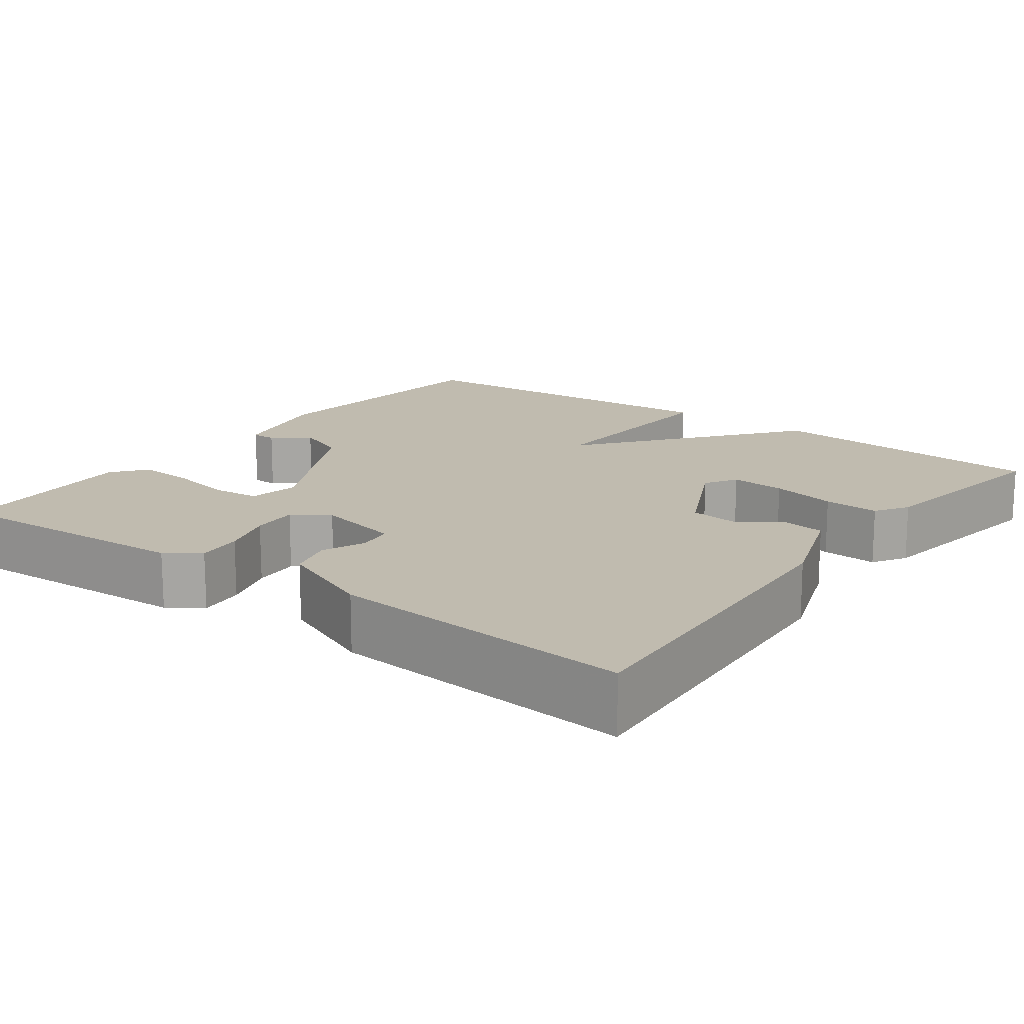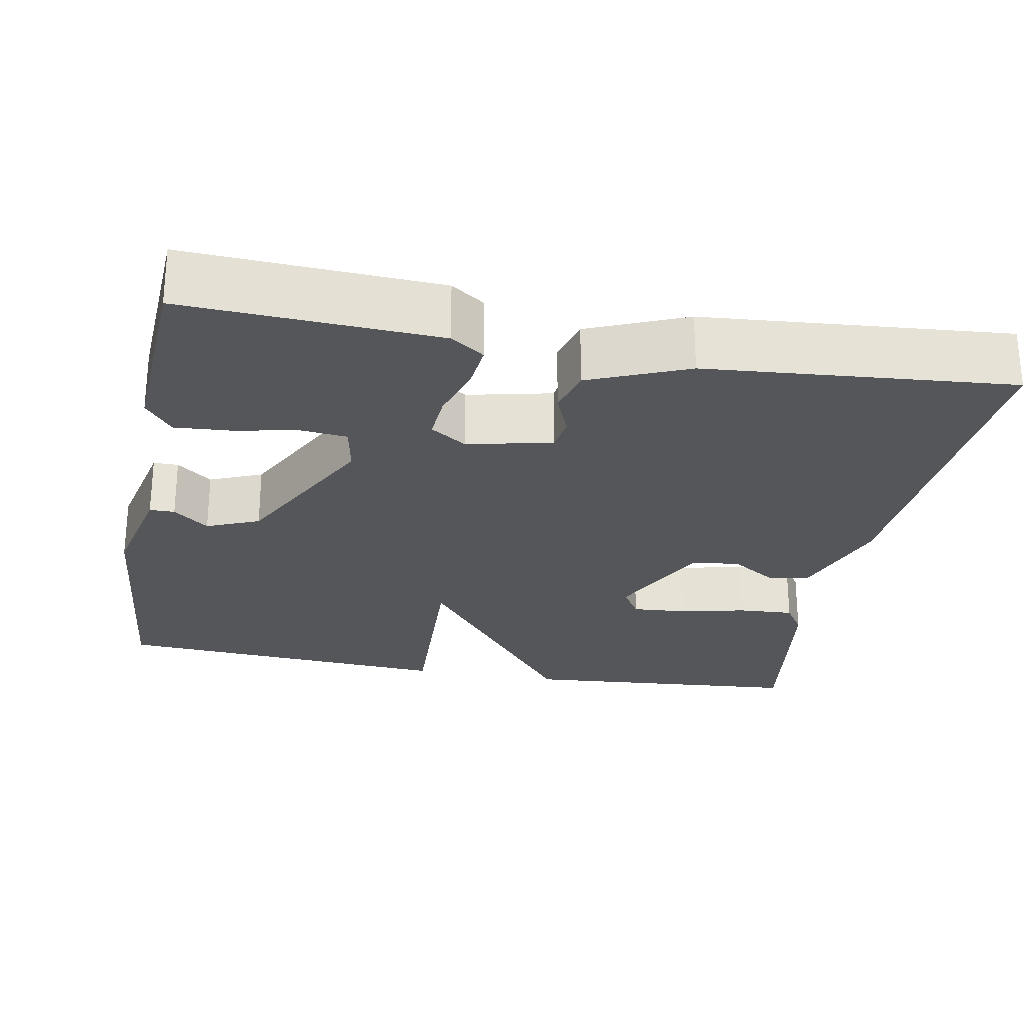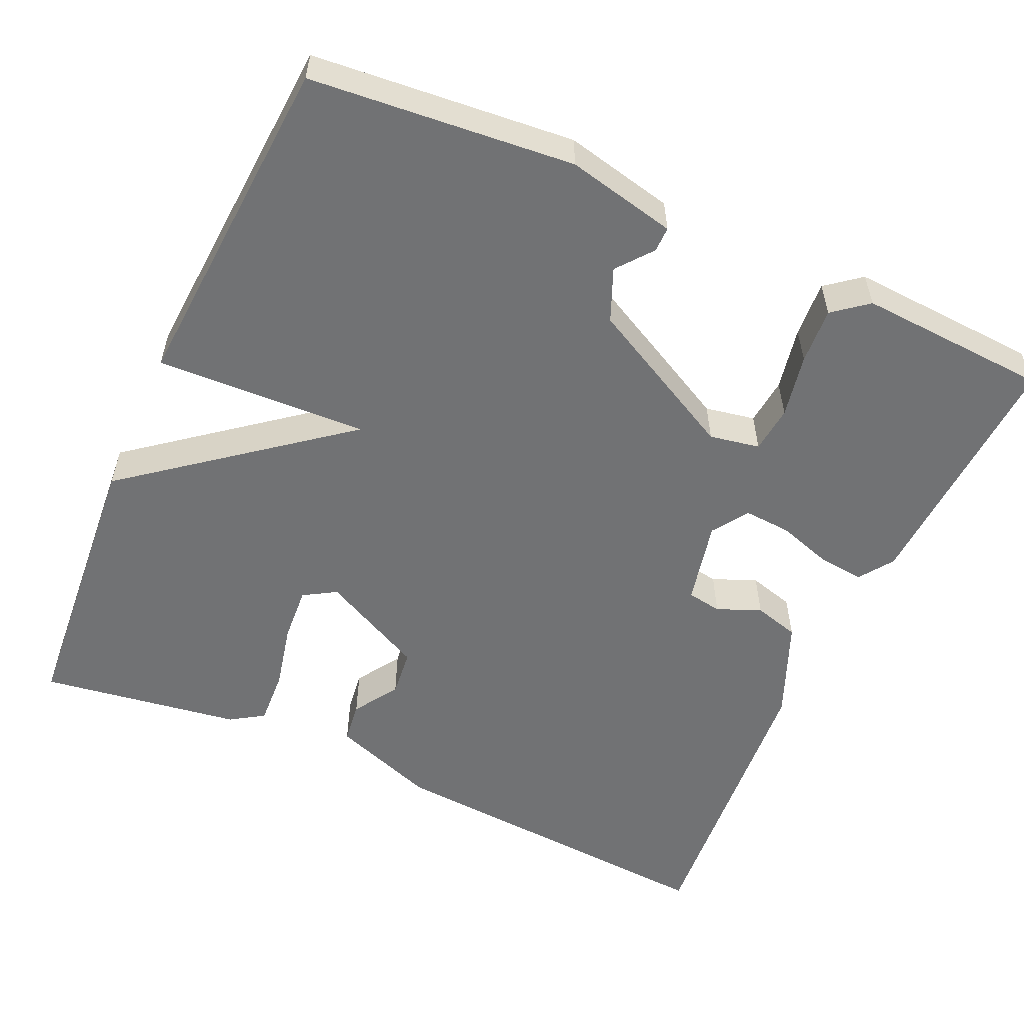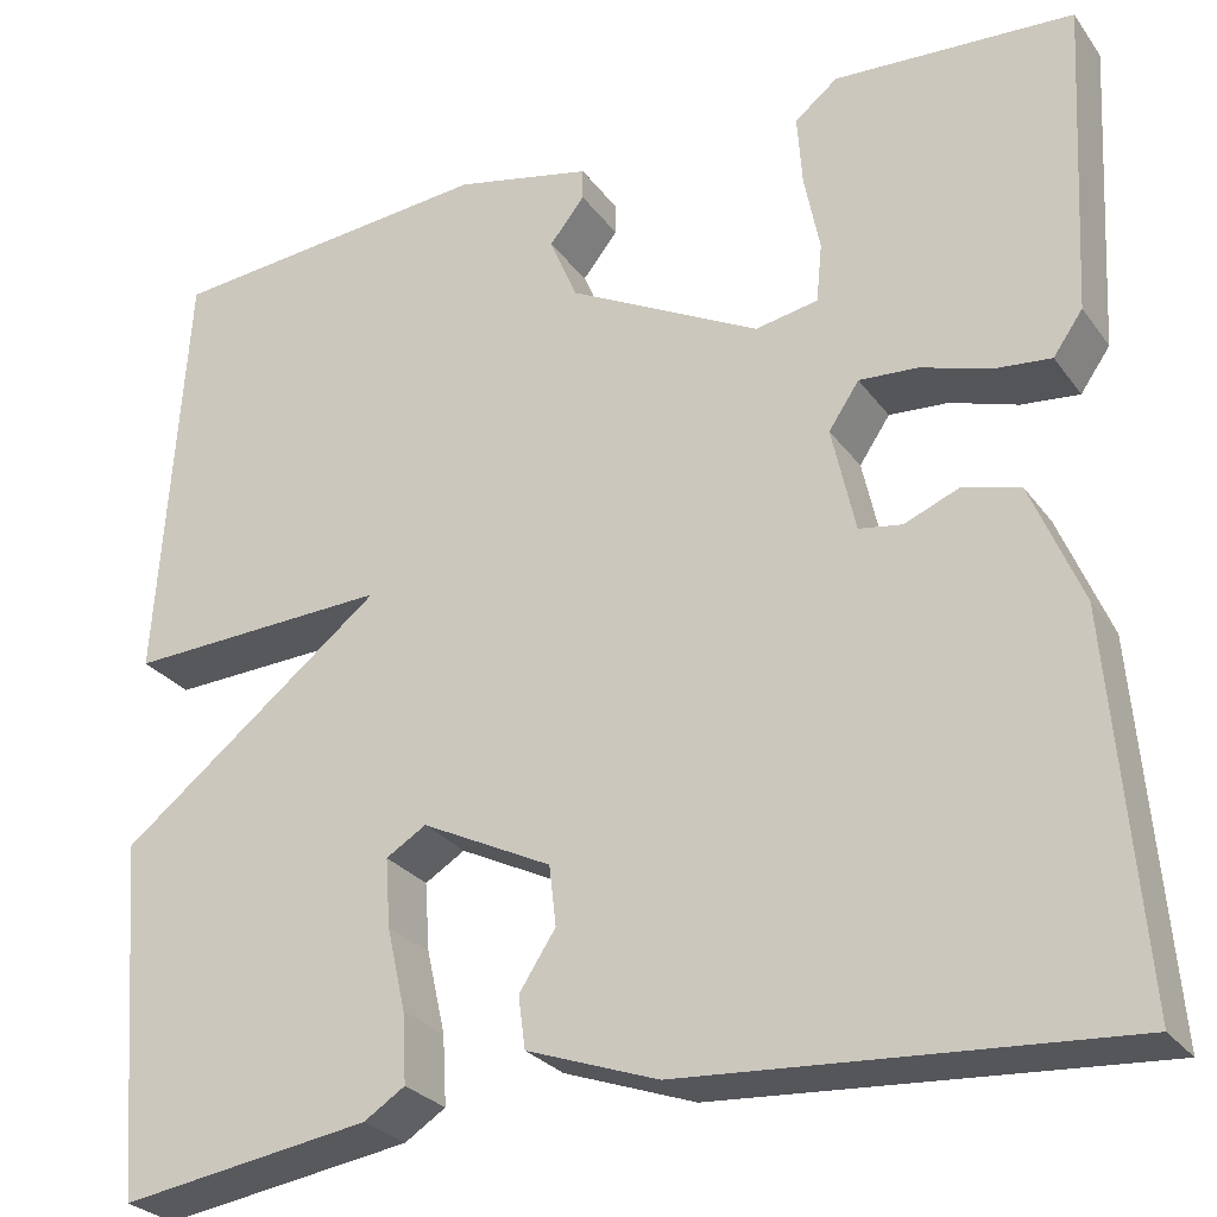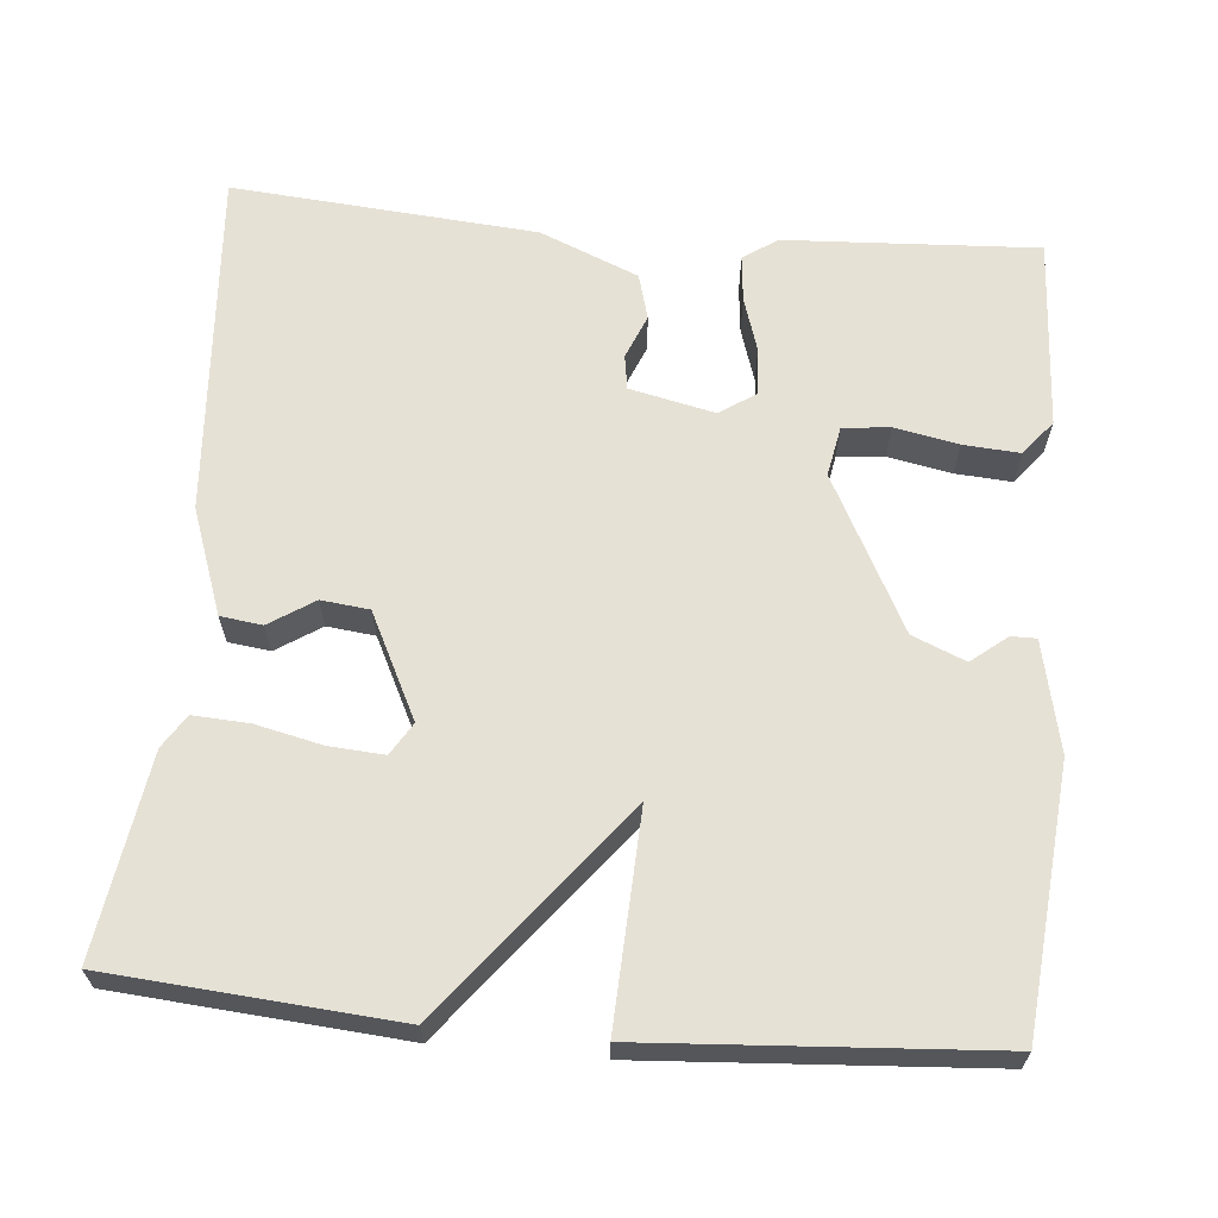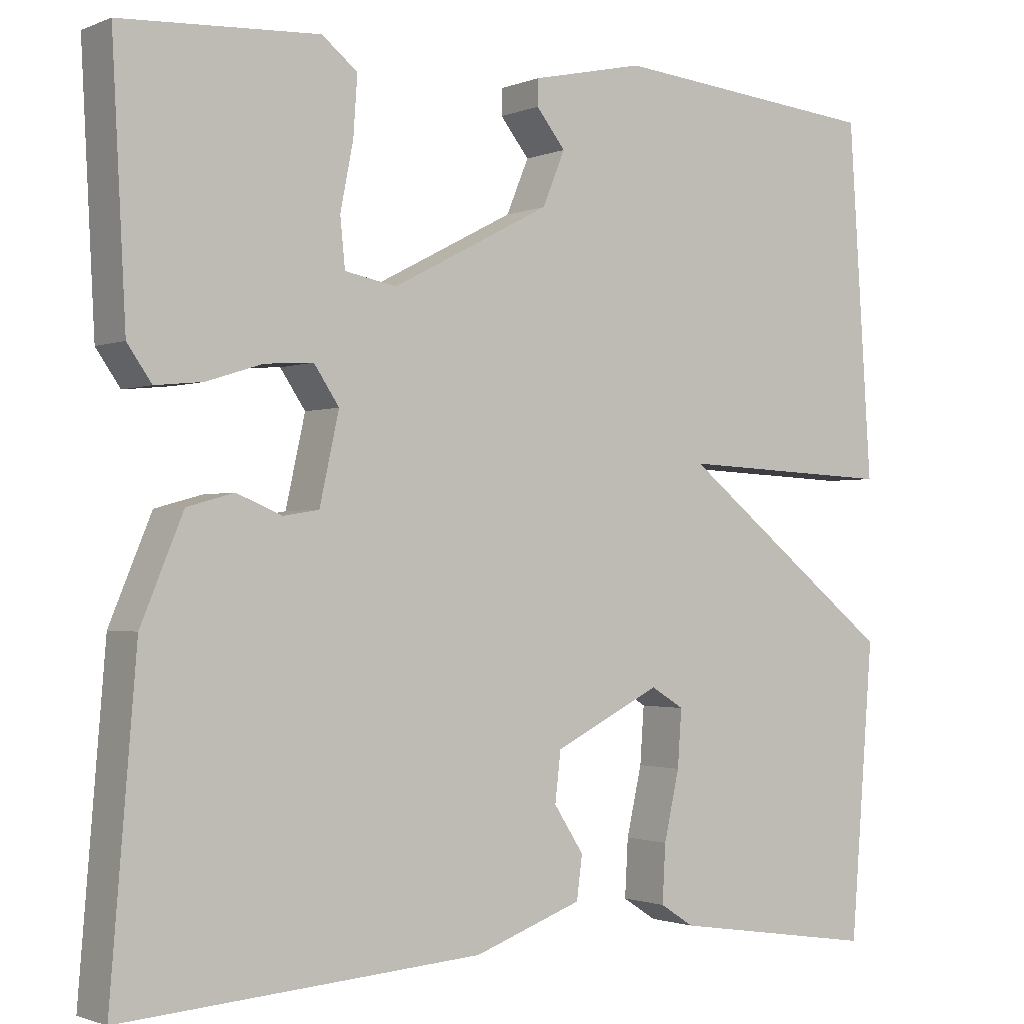
<metadata>
{"format":"obj","ext":"obj","renderer":"f3d","projection":"perspective","resolution":1024,"background":"white","views":[{"elev":16.0,"azim":126.5,"up":"+Y"},{"elev":-26.0,"azim":79.5,"up":"+Y"},{"elev":-55.4,"azim":-24.4,"up":"+Y"},{"elev":-27.4,"azim":28.3,"up":"+Z"},{"elev":64.4,"azim":-84.9,"up":"+Y"},{"elev":-1.5,"azim":144.6,"up":"+Z"}]}
</metadata>
<code>
v 0.5 0.07 -0.5
v 0.055 0.07 -0.469
v -0.079 0.07 -0.421
v -0.086 0.07 -0.368
v -0.049 0.07 -0.311
v -0.056 0.07 -0.25
v -0.189 0.07 -0.184
v -0.23 0.07 -0.209
v -0.225 0.07 -0.279
v -0.206 0.07 -0.363
v -0.202 0.07 -0.434
v -0.244 0.07 -0.461
v -0.5 0.07 -0.5
v -0.529 0.07 -0.137
v -0.259 0.07 0.075
v -0.529 0.07 0.063
v -0.5 0.07 0.5
v -0.165 0.07 0.531
v -0.025 0.07 0.5
v -0.025 0.07 0.468
v -0.061 0.07 0.423
v -0.033 0.07 0.356
v 0.163 0.07 0.254
v 0.227 0.07 0.266
v 0.233 0.07 0.326
v 0.217 0.07 0.407
v 0.212 0.07 0.479
v 0.256 0.07 0.514
v 0.5 0.07 0.5
v 0.483 0.07 0.178
v 0.453 0.07 0.135
v 0.394 0.07 0.141
v 0.325 0.07 0.163
v 0.265 0.07 0.167
v 0.234 0.07 0.121
v 0.258 0.07 0.013
v 0.302 0.07 0.006
v 0.358 0.07 0.029
v 0.416 0.07 0.013
v 0.468 0.07 -0.112
v 0.5 0 -0.5
v 0.055 0 -0.469
v -0.079 0 -0.421
v -0.086 0 -0.368
v -0.049 0 -0.311
v -0.056 0 -0.25
v -0.189 0 -0.184
v -0.23 0 -0.209
v -0.225 0 -0.279
v -0.206 0 -0.363
v -0.202 0 -0.434
v -0.244 0 -0.461
v -0.5 0 -0.5
v -0.529 0 -0.137
v -0.259 0 0.075
v -0.529 0 0.063
v -0.5 0 0.5
v -0.165 0 0.531
v -0.025 0 0.5
v -0.025 0 0.468
v -0.061 0 0.423
v -0.033 0 0.356
v 0.163 0 0.254
v 0.227 0 0.266
v 0.233 0 0.326
v 0.217 0 0.407
v 0.212 0 0.479
v 0.256 0 0.514
v 0.5 0 0.5
v 0.483 0 0.178
v 0.453 0 0.135
v 0.394 0 0.141
v 0.325 0 0.163
v 0.265 0 0.167
v 0.234 0 0.121
v 0.258 0 0.013
v 0.302 0 0.006
v 0.358 0 0.029
v 0.416 0 0.013
v 0.468 0 -0.112
f 3 4 5
f 2 3 5
f 1 2 5
f 40 1 5
f 39 40 5
f 38 39 5
f 37 38 5
f 36 37 5 6
f 35 36 6 7
f 34 35 7 8
f 31 32 33
f 30 31 33
f 29 30 33
f 28 29 33
f 27 28 33
f 26 27 33
f 25 26 33
f 24 25 33 34
f 23 24 34 8
f 19 20 21
f 18 19 21
f 17 18 21
f 16 17 21
f 15 16 21 22
f 12 13 14 15
f 9 10 11 12
f 8 9 12 15
f 8 15 22 23
f 45 44 43
f 45 43 42
f 45 42 41
f 45 41 80
f 45 80 79
f 45 79 78
f 45 78 77
f 46 45 77 76
f 47 46 76 75
f 48 47 75 74
f 73 72 71
f 73 71 70
f 73 70 69
f 73 69 68
f 73 68 67
f 73 67 66
f 73 66 65
f 74 73 65 64
f 48 74 64 63
f 61 60 59
f 61 59 58
f 61 58 57
f 61 57 56
f 62 61 56 55
f 55 54 53 52
f 52 51 50 49
f 55 52 49 48
f 63 62 55 48
f 1 41 42 2
f 2 42 43 3
f 3 43 44 4
f 4 44 45 5
f 5 45 46 6
f 6 46 47 7
f 7 47 48 8
f 8 48 49 9
f 9 49 50 10
f 10 50 51 11
f 11 51 52 12
f 12 52 53 13
f 13 53 54 14
f 14 54 55 15
f 15 55 56 16
f 16 56 57 17
f 17 57 58 18
f 18 58 59 19
f 19 59 60 20
f 20 60 61 21
f 21 61 62 22
f 22 62 63 23
f 23 63 64 24
f 24 64 65 25
f 25 65 66 26
f 26 66 67 27
f 27 67 68 28
f 28 68 69 29
f 29 69 70 30
f 30 70 71 31
f 31 71 72 32
f 32 72 73 33
f 33 73 74 34
f 34 74 75 35
f 35 75 76 36
f 36 76 77 37
f 37 77 78 38
f 38 78 79 39
f 39 79 80 40
f 40 80 41 1

</code>
